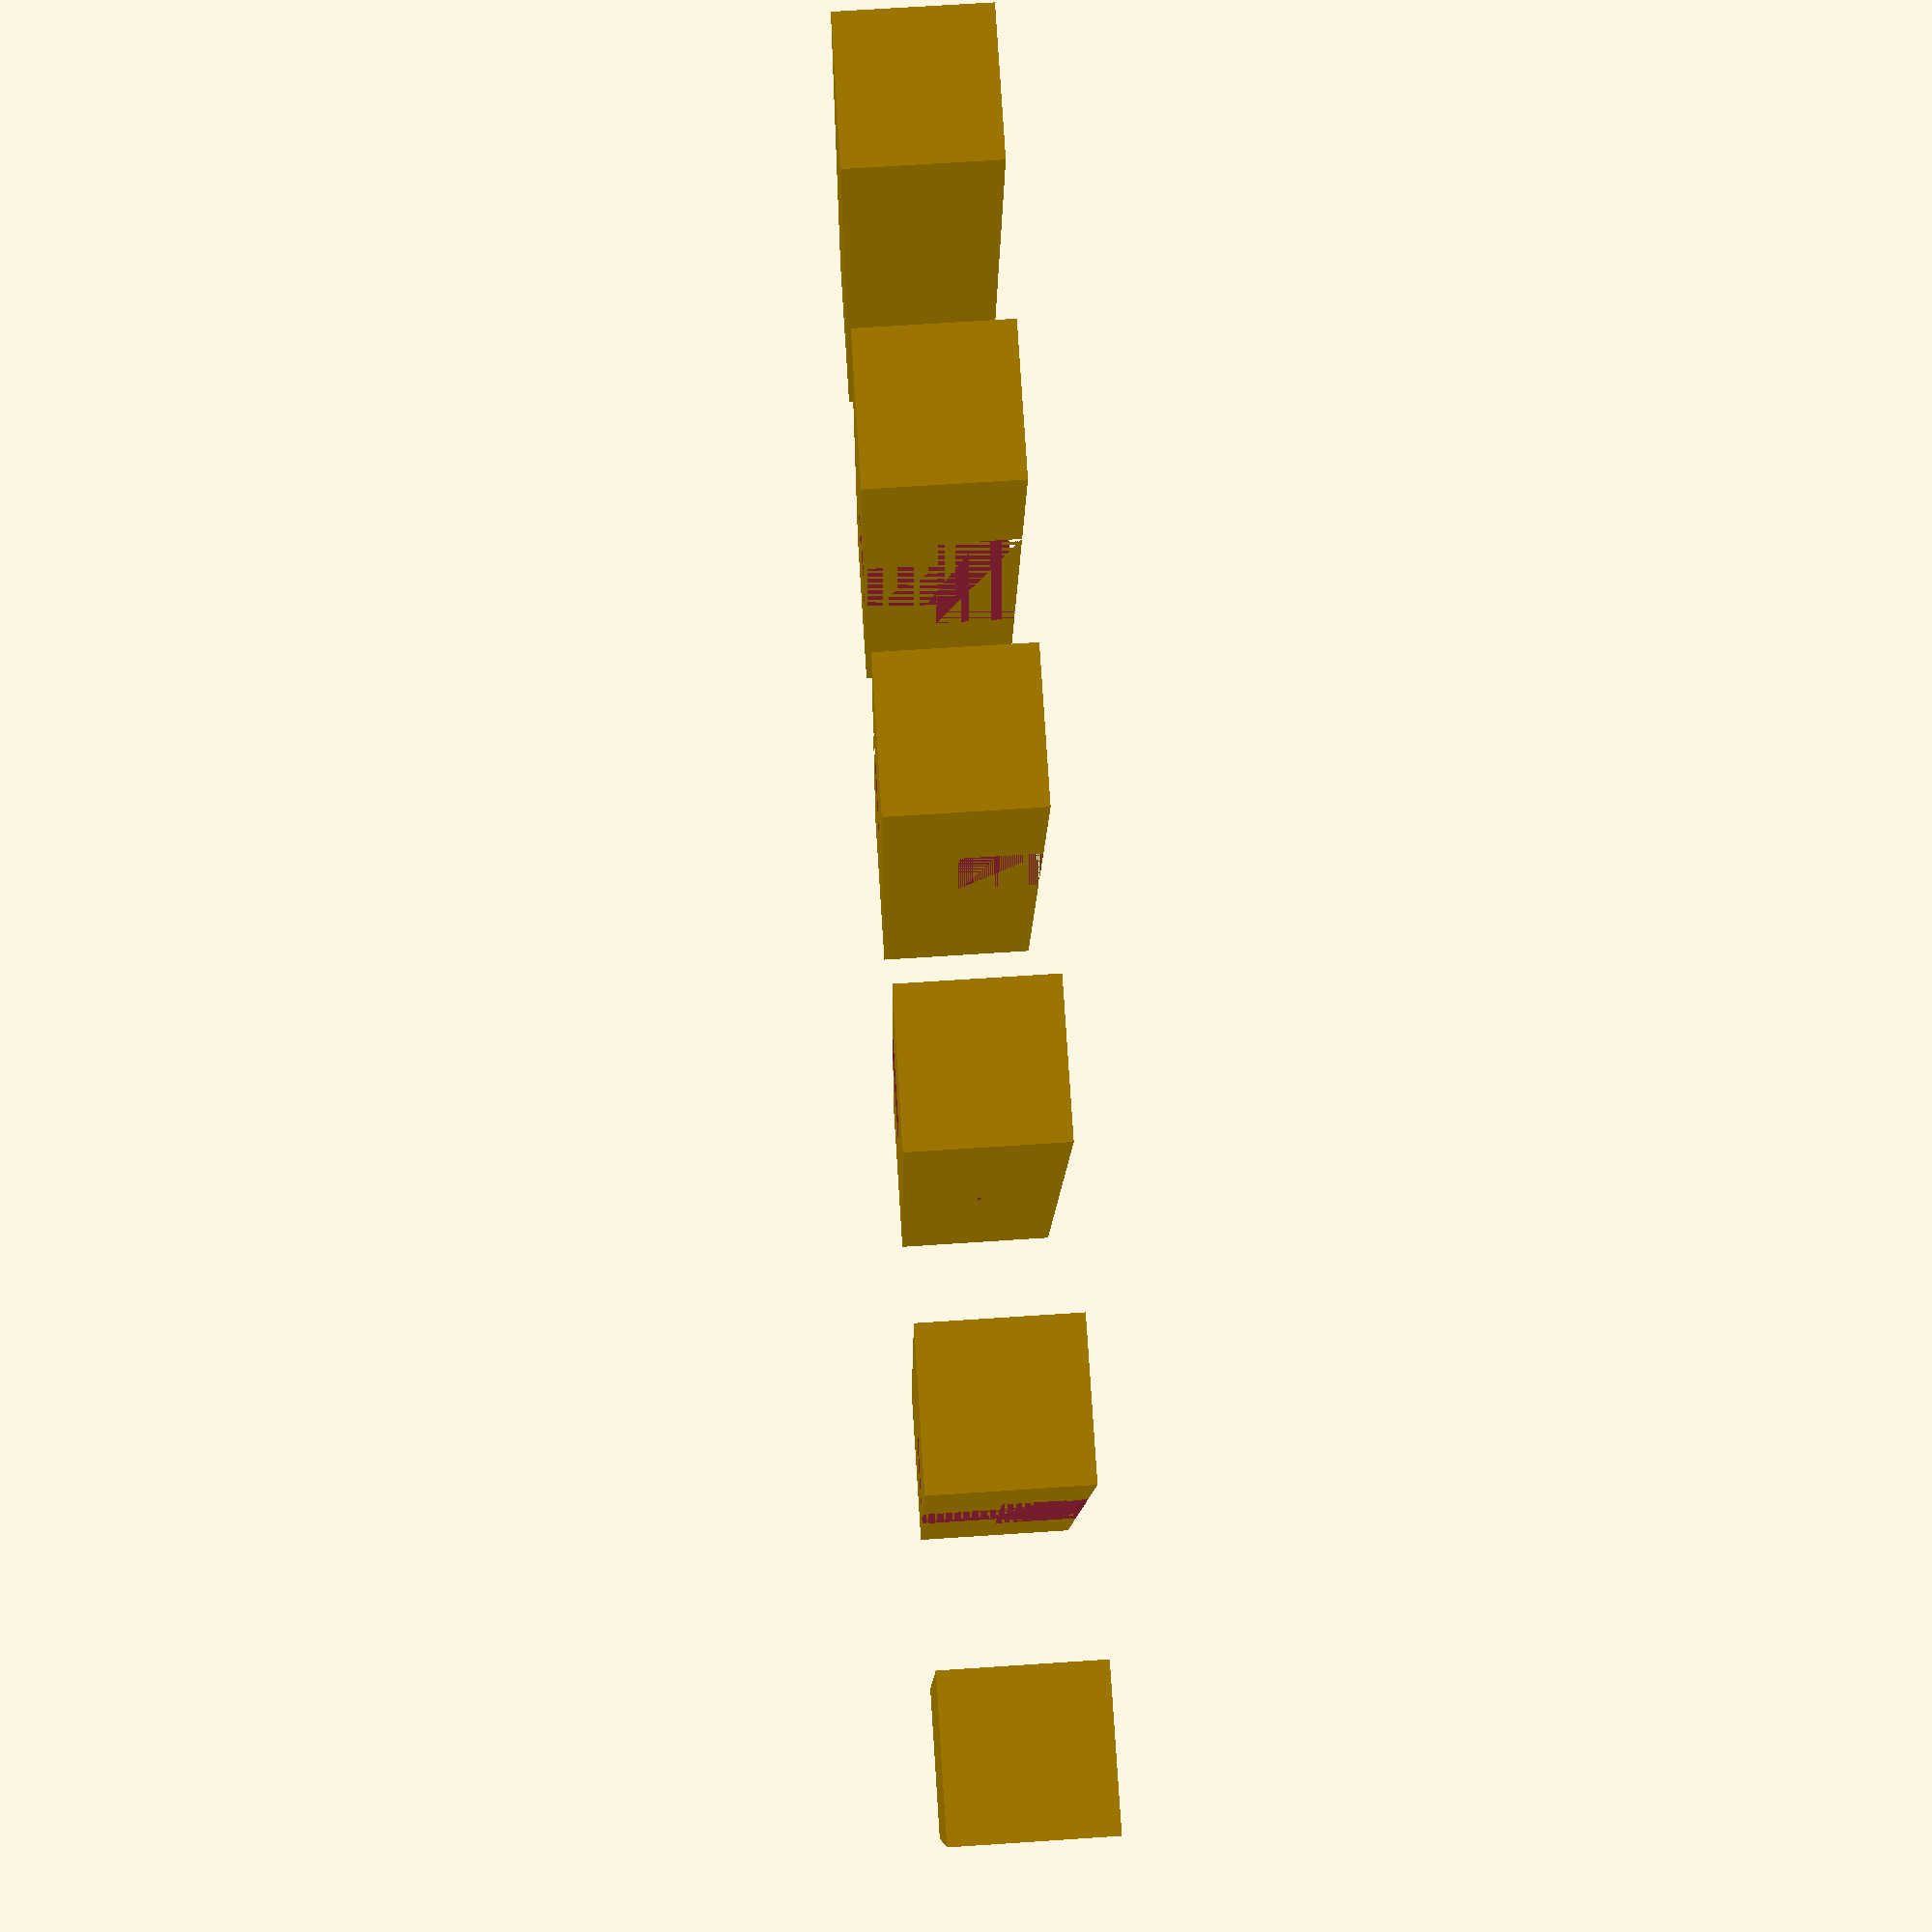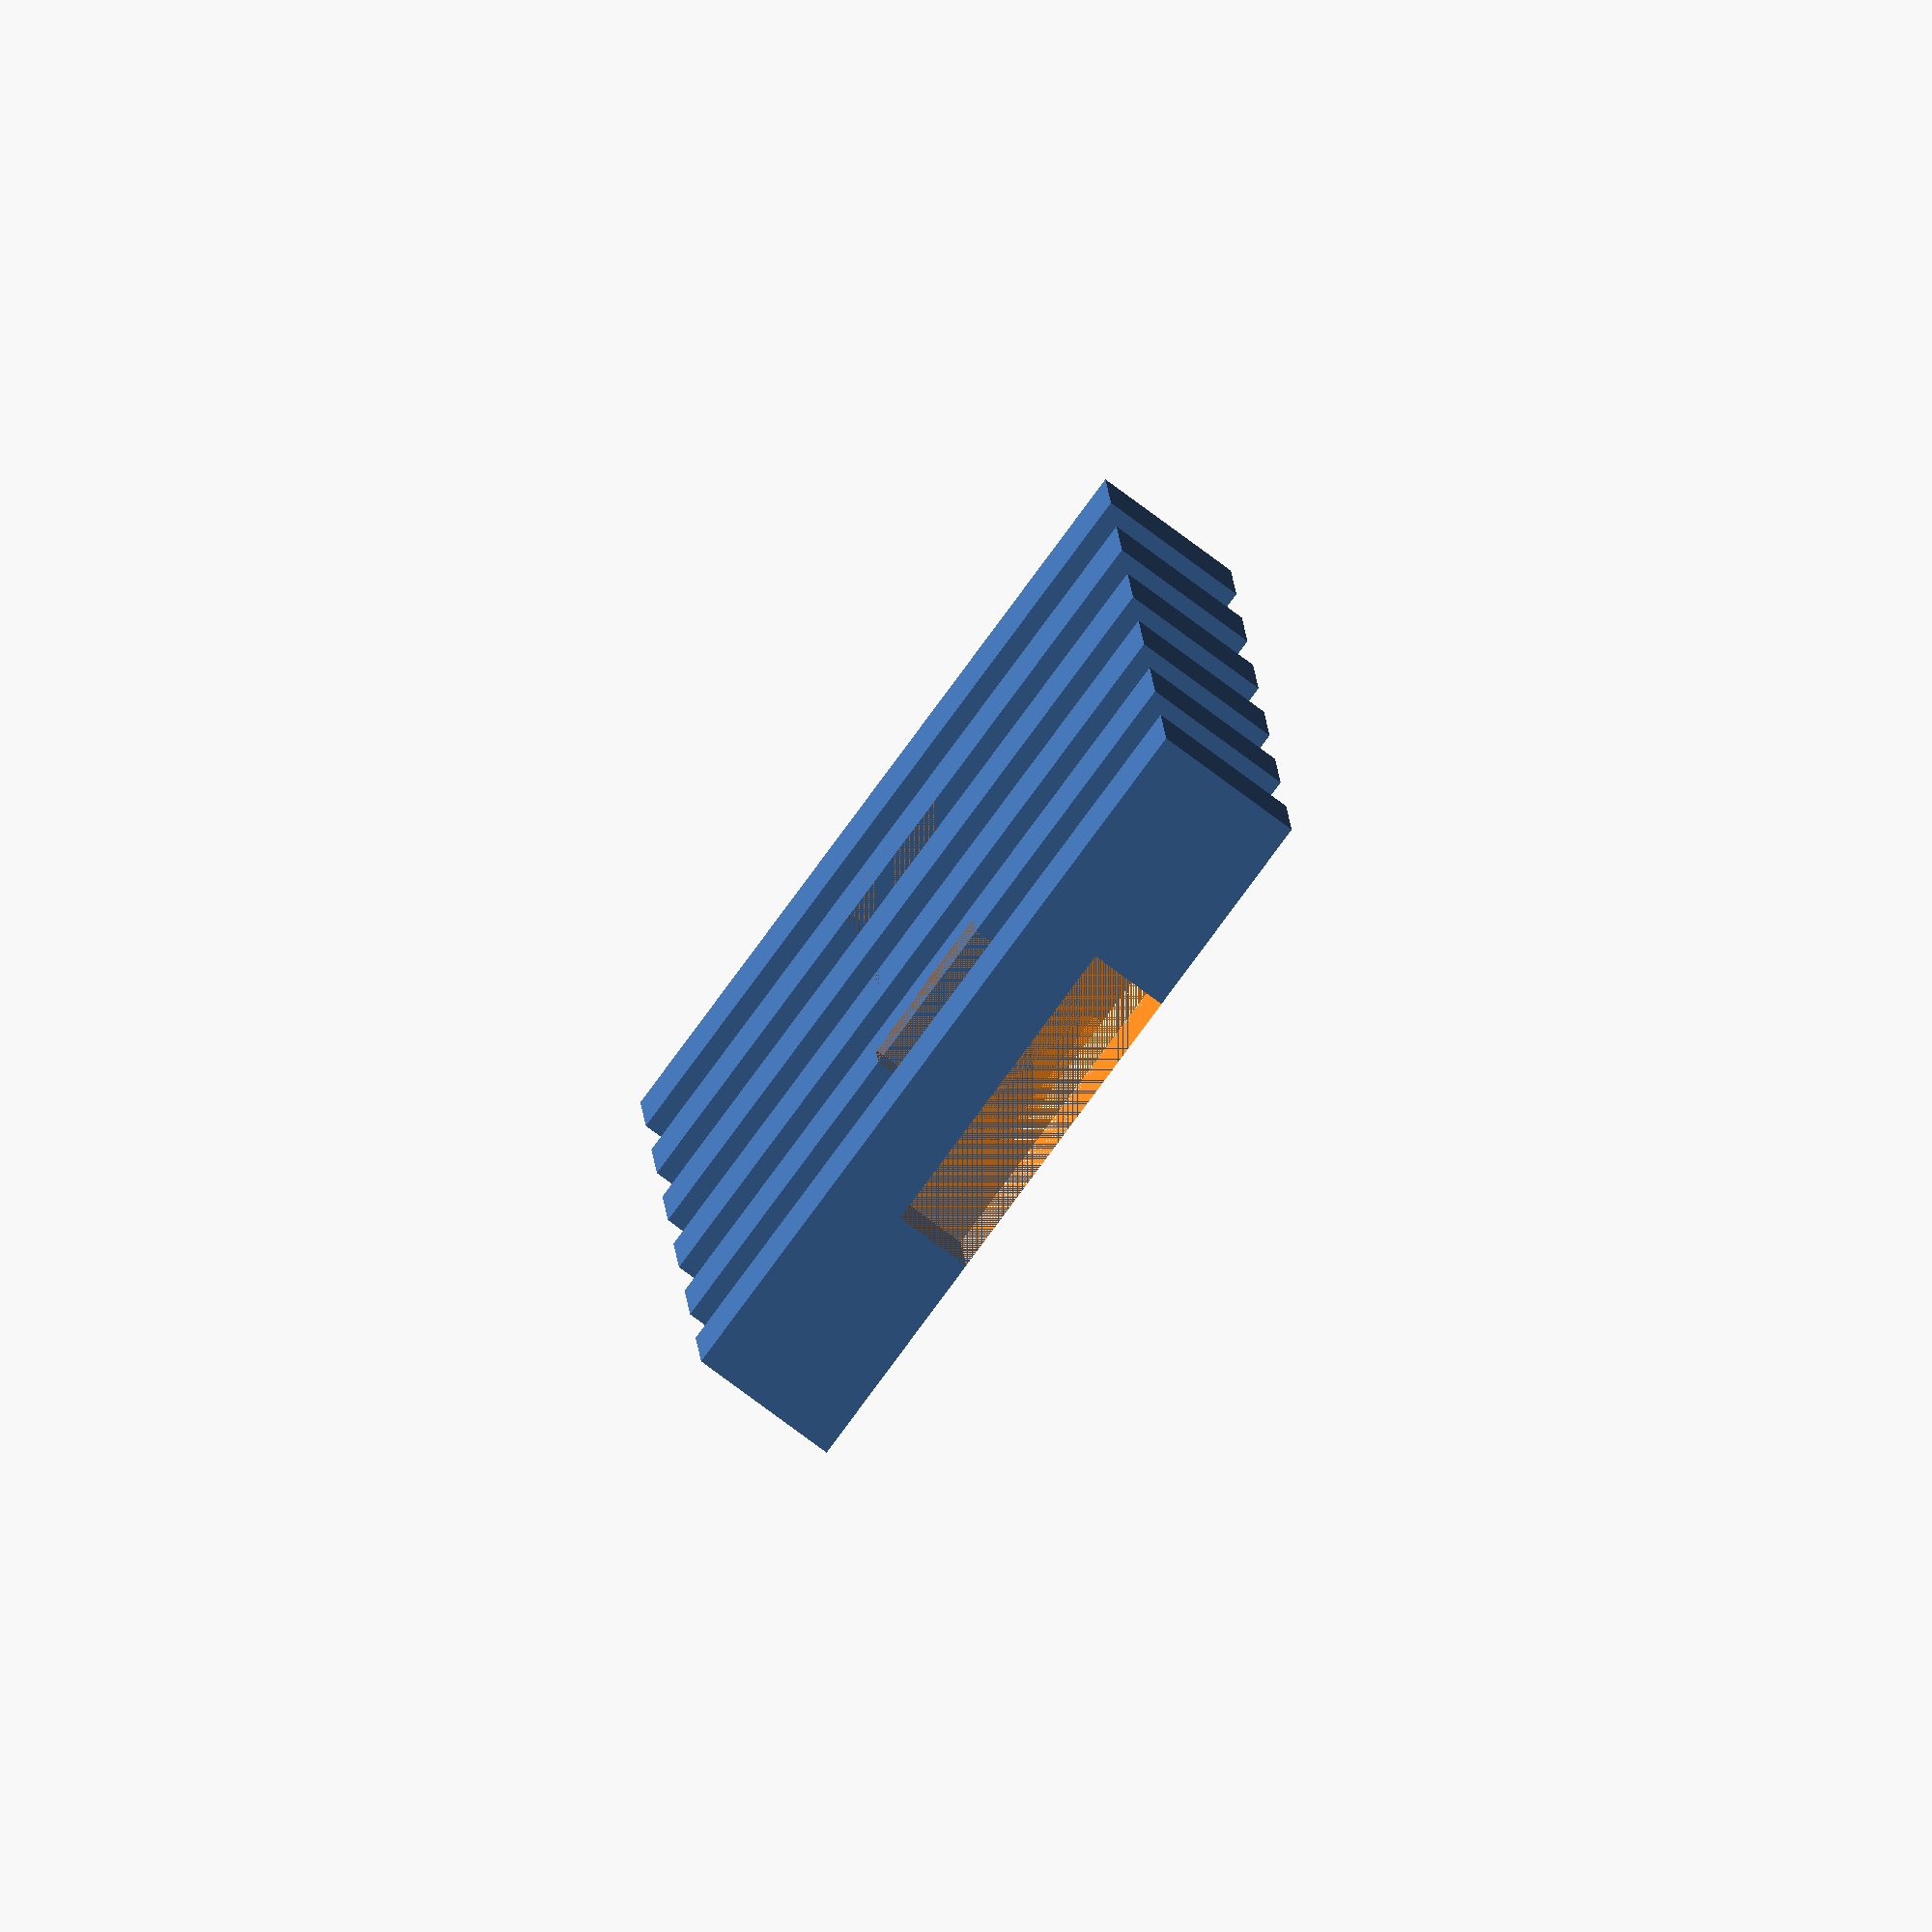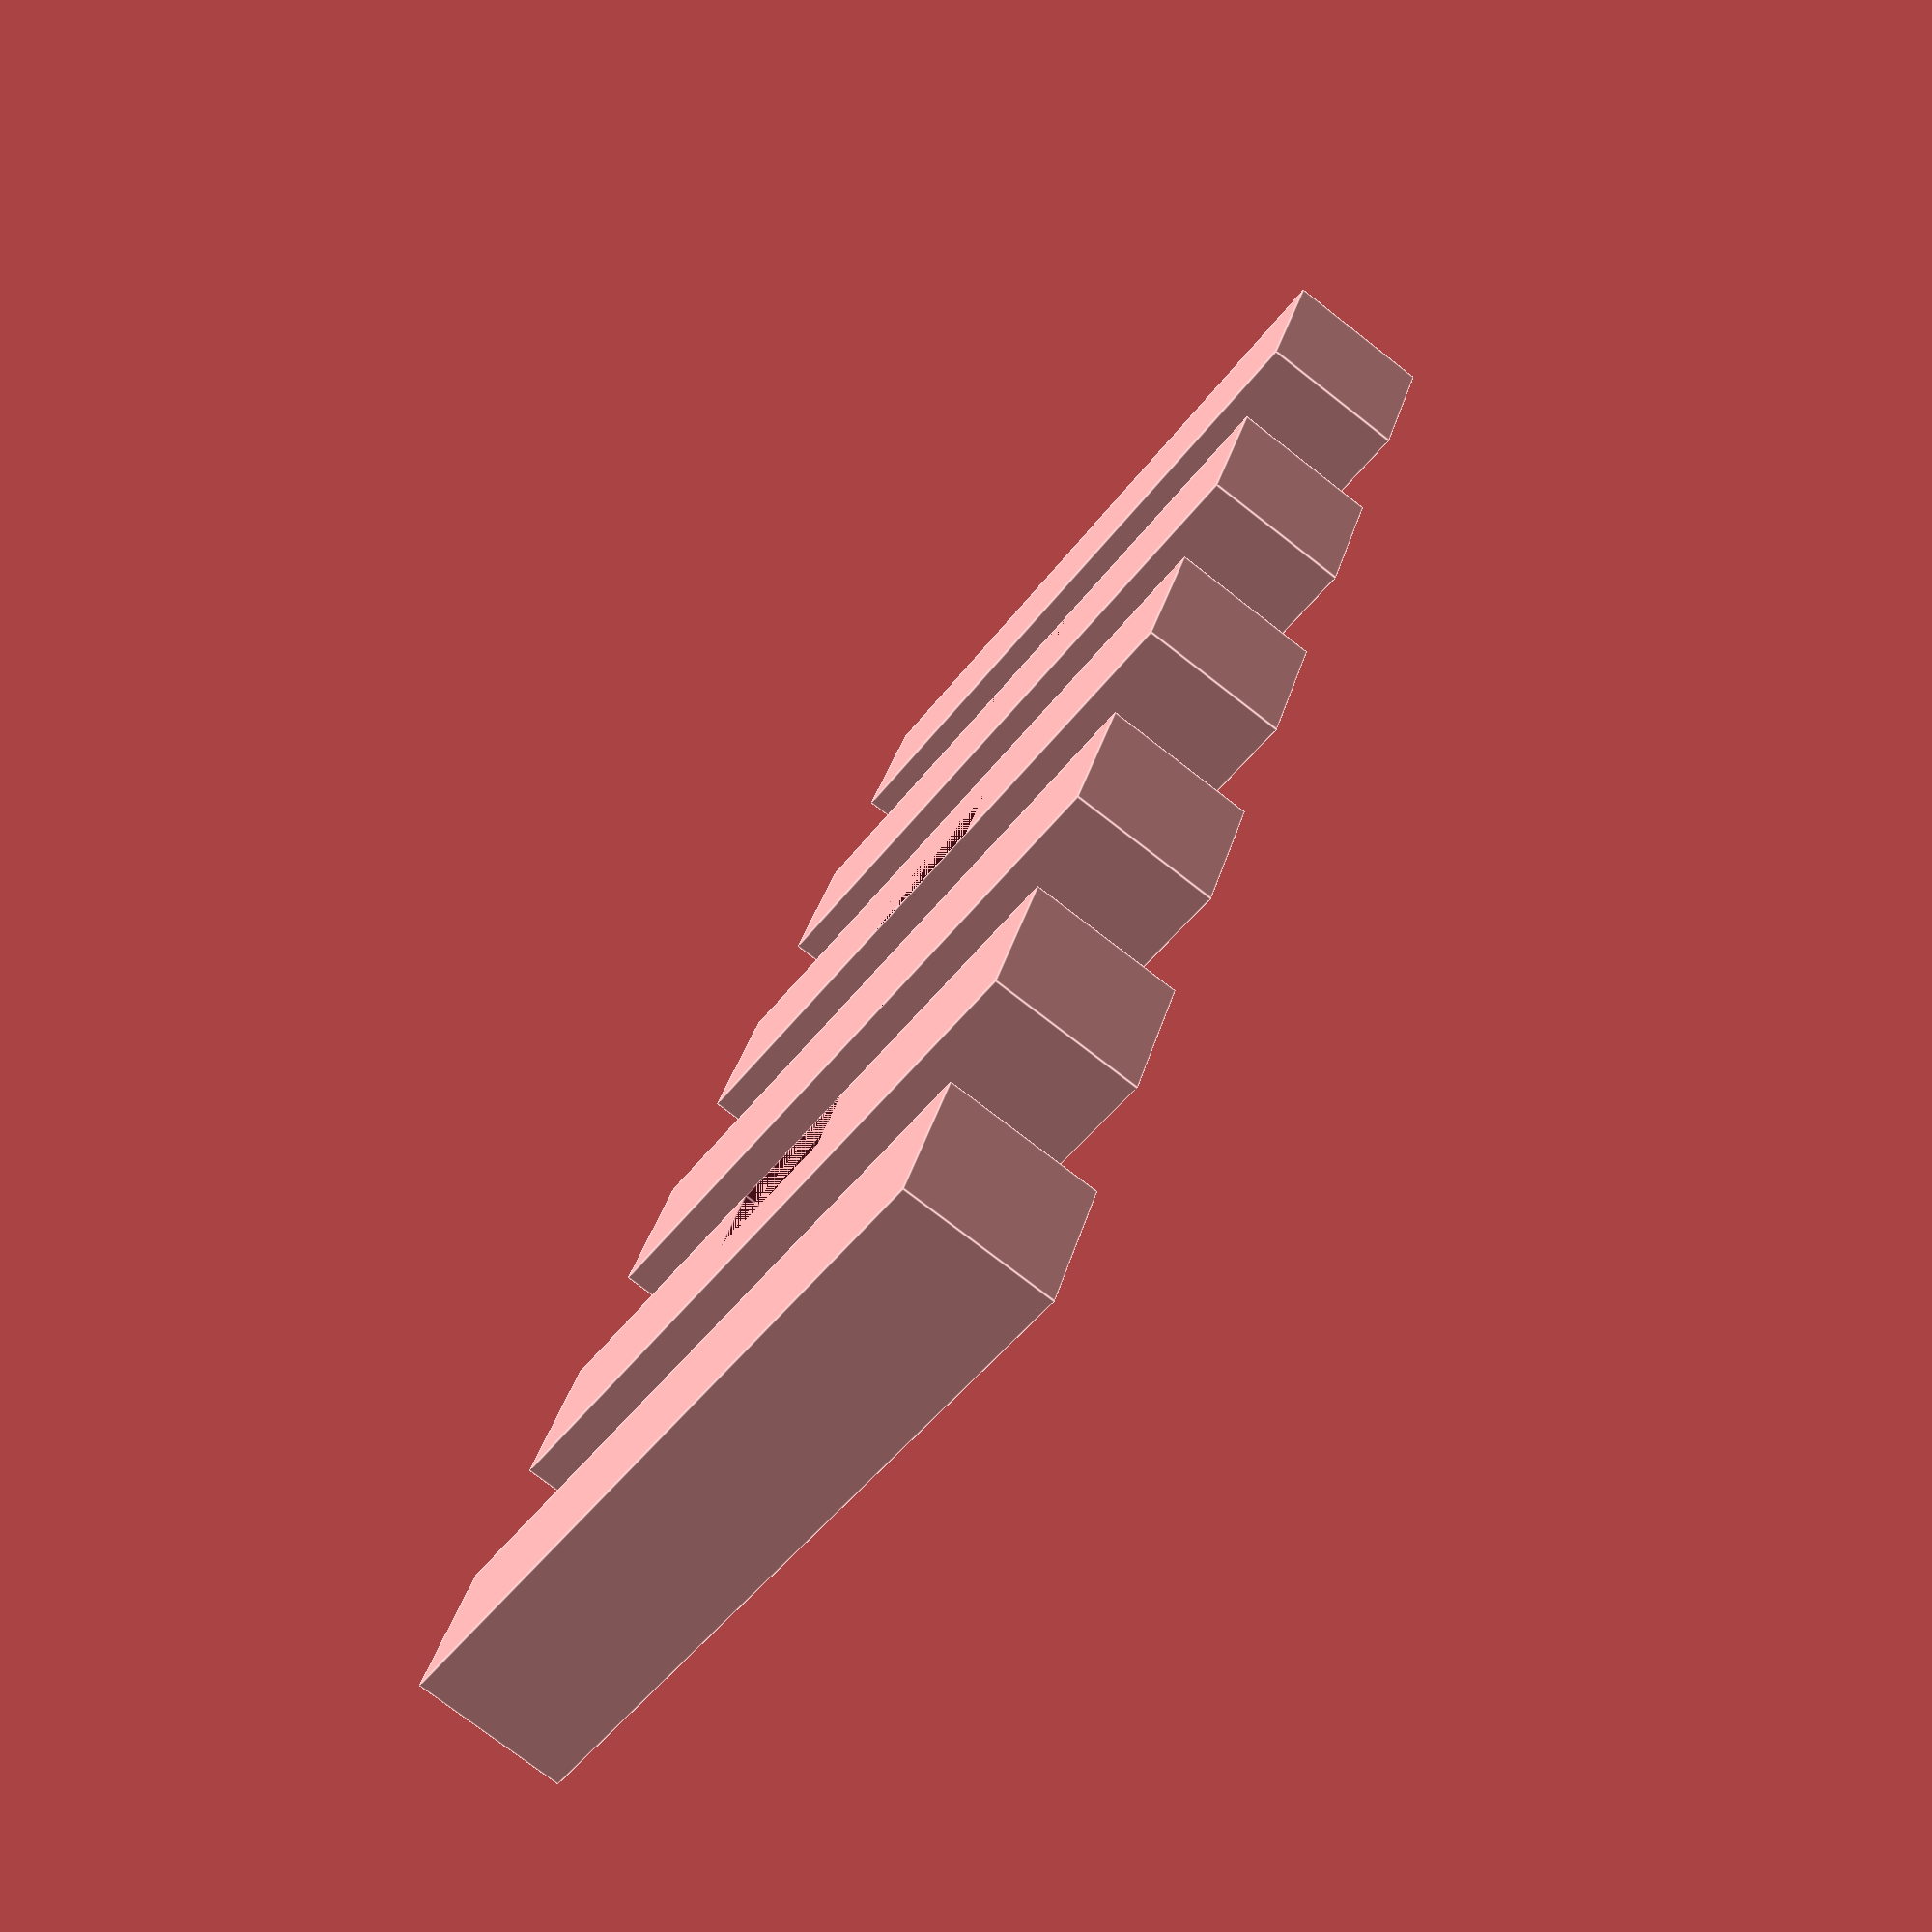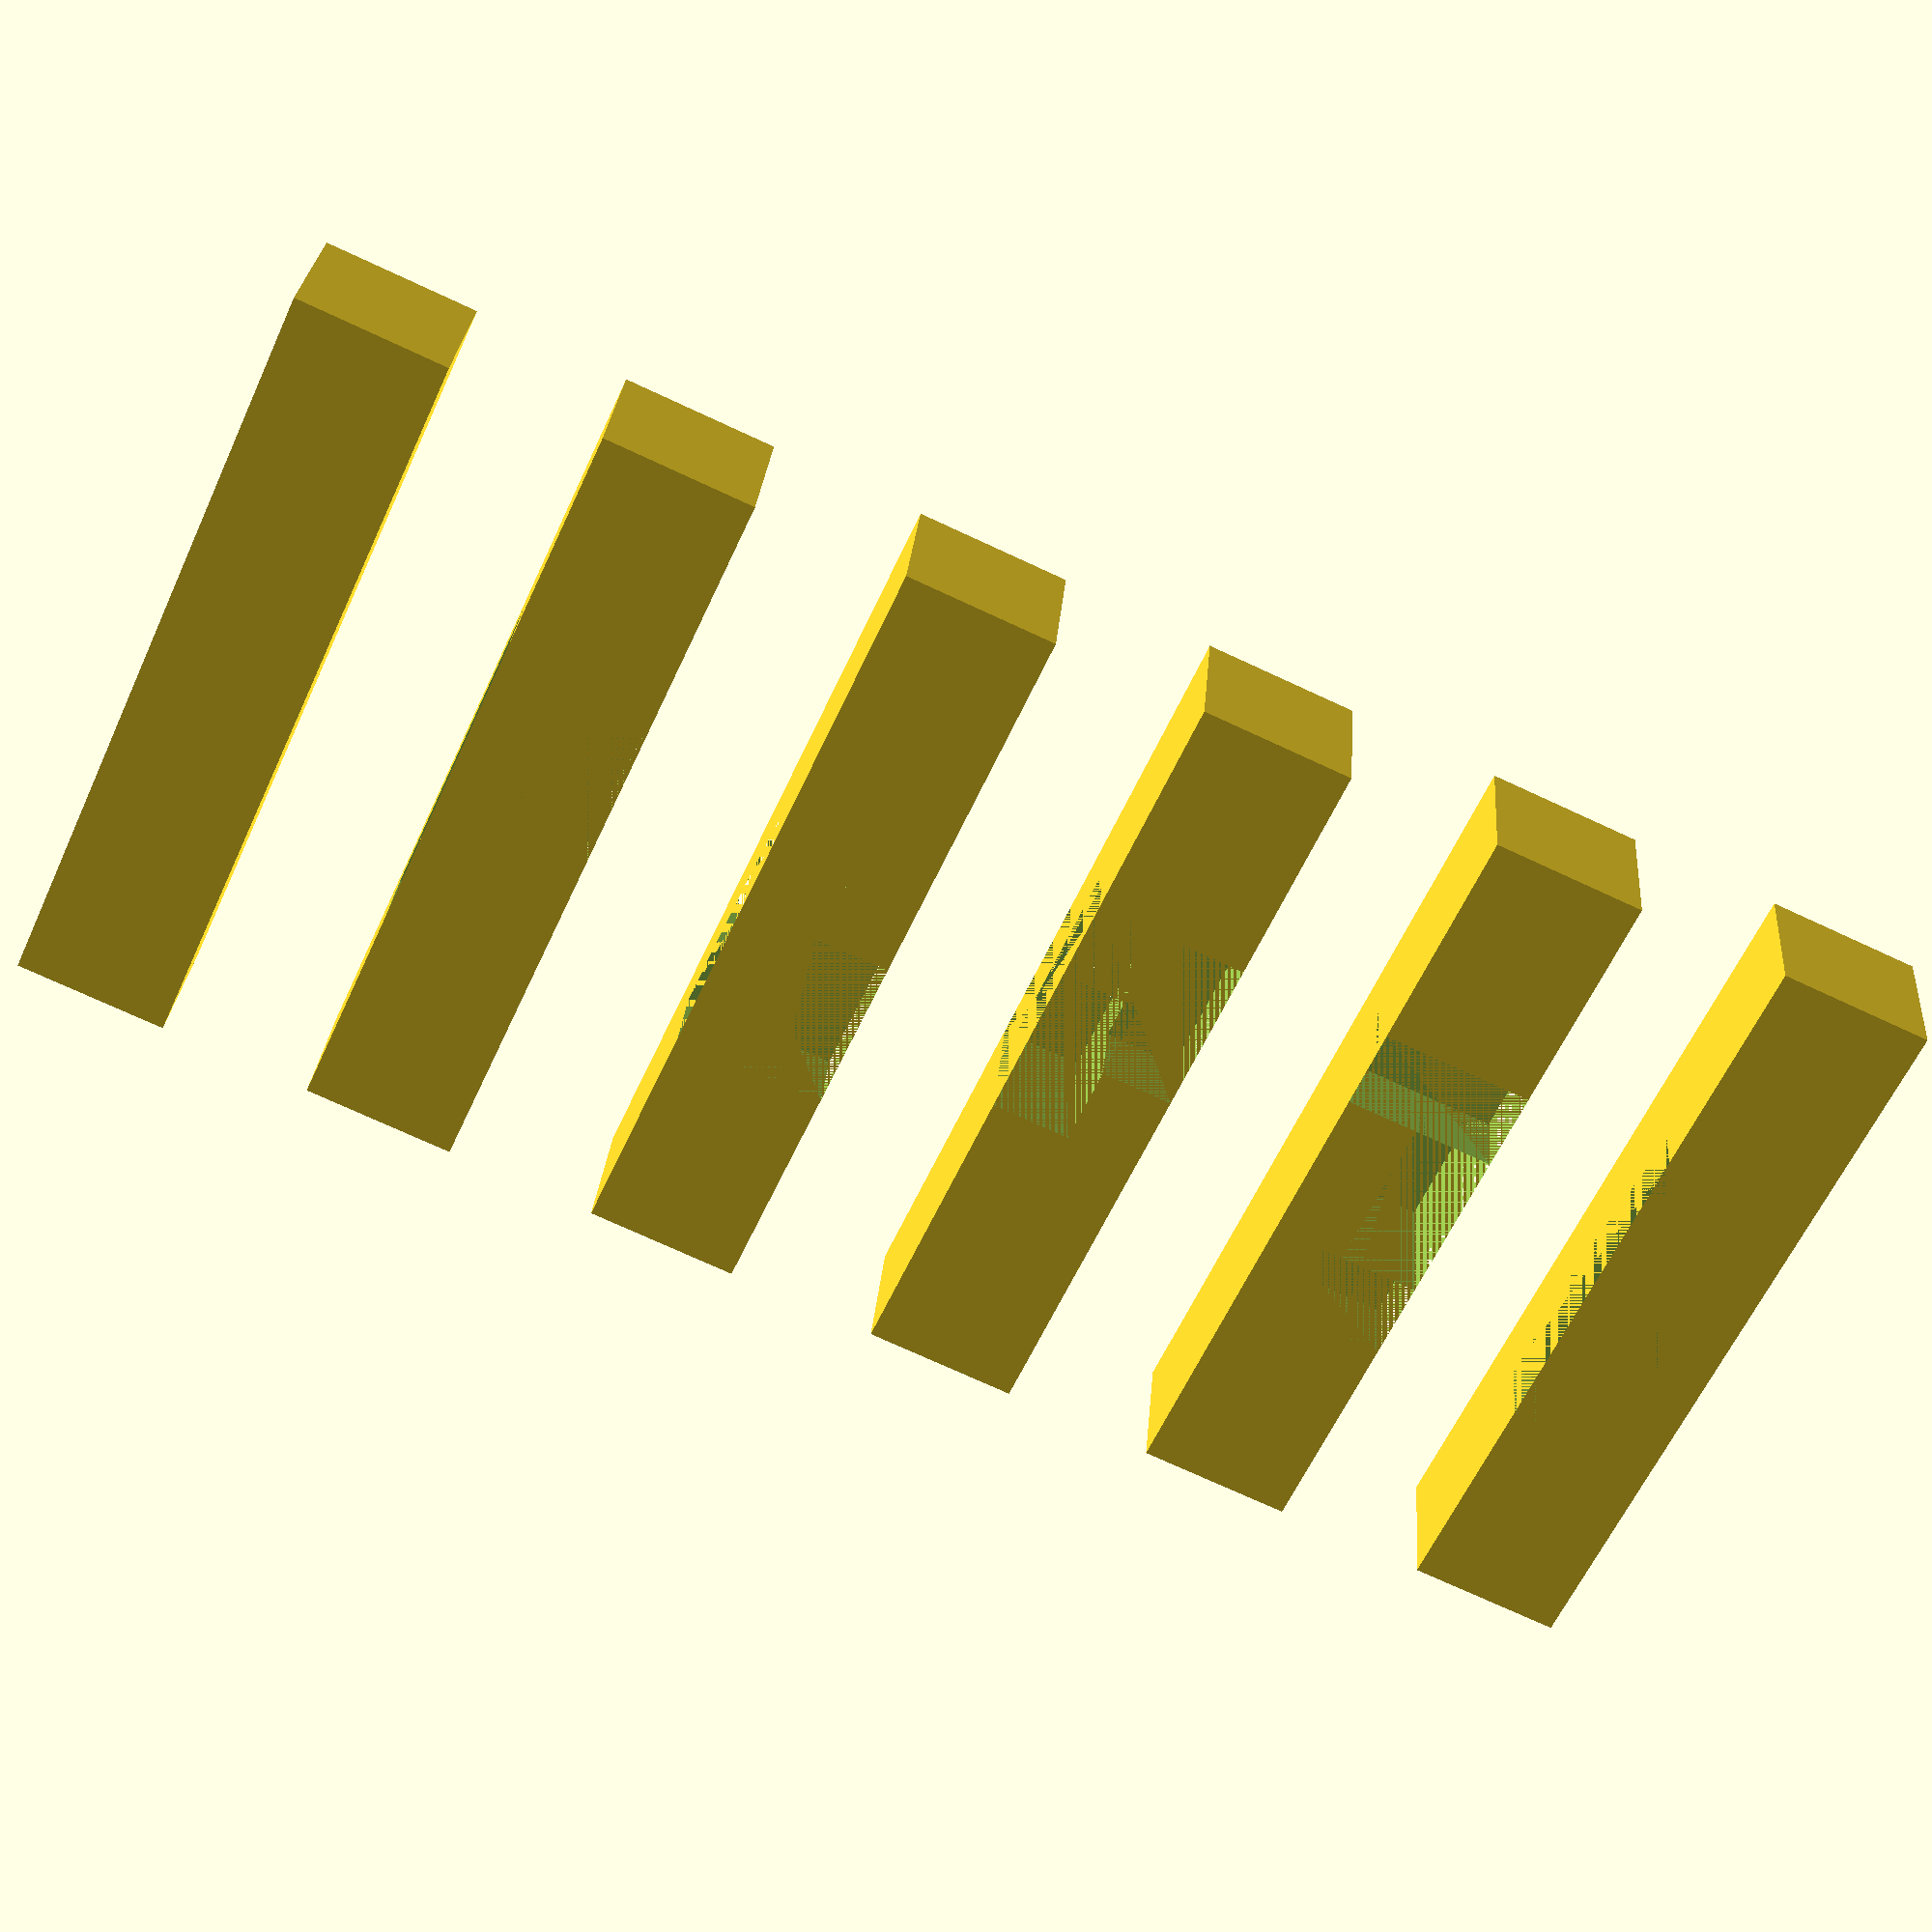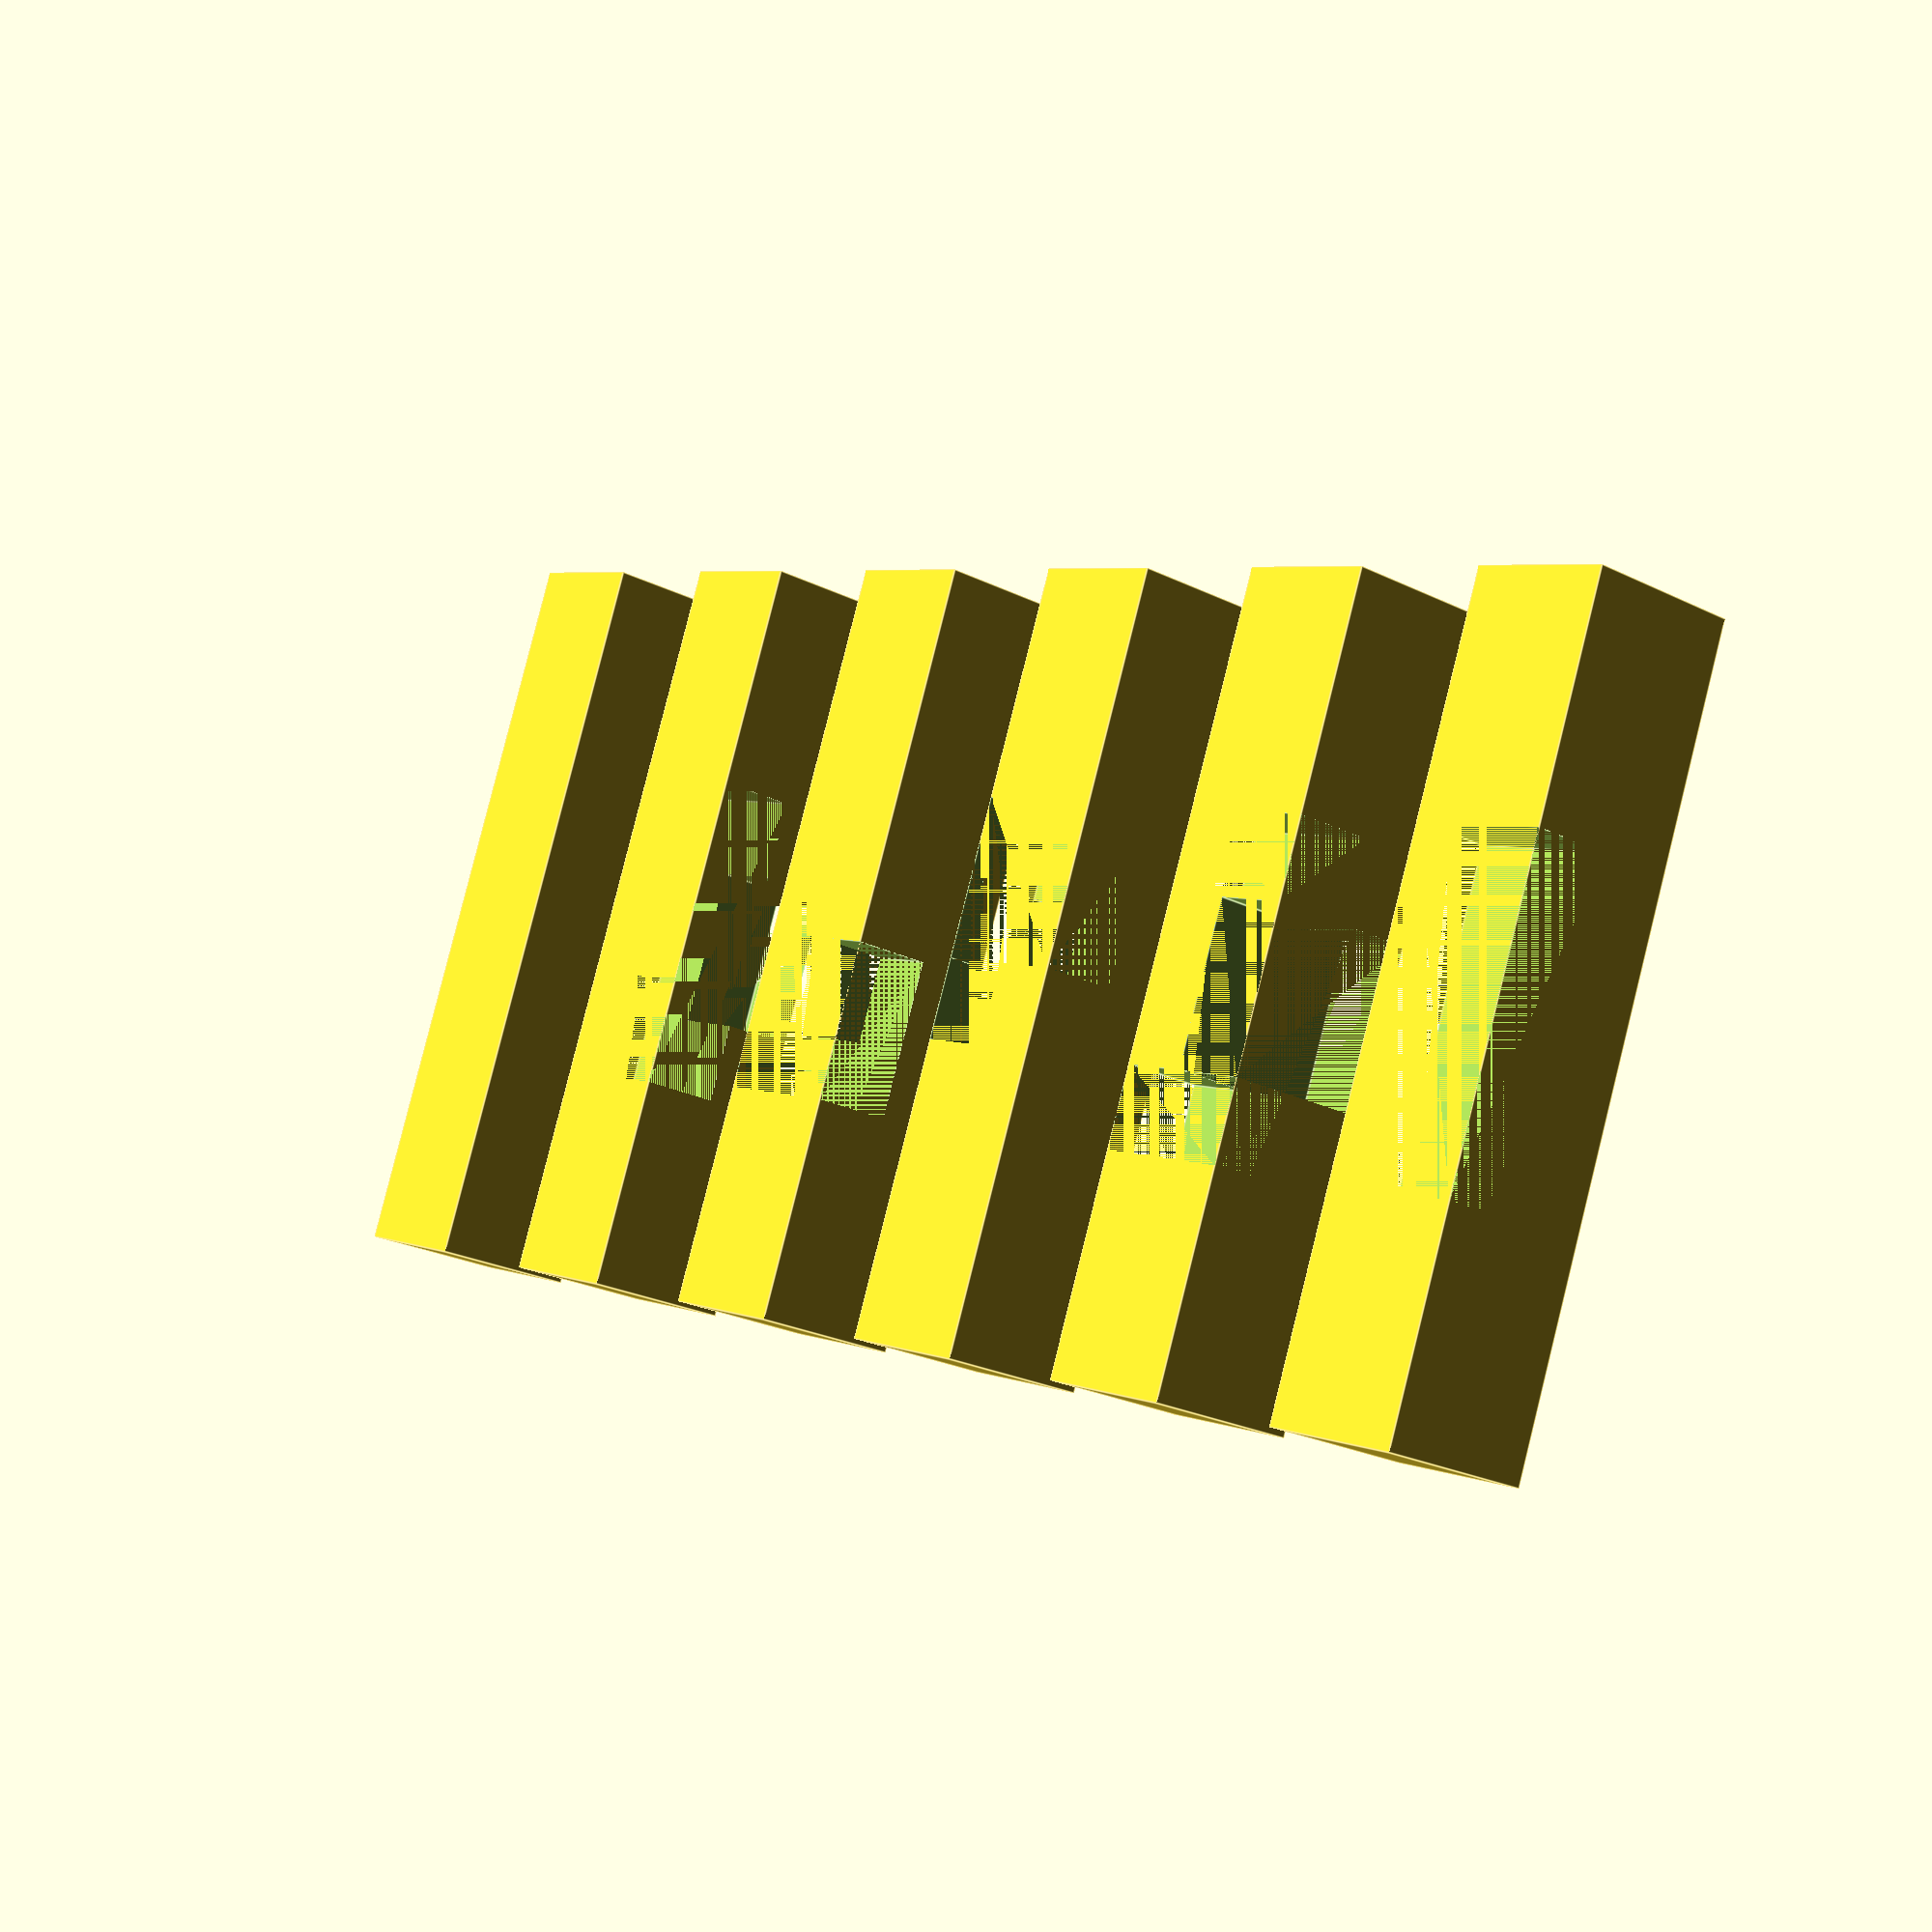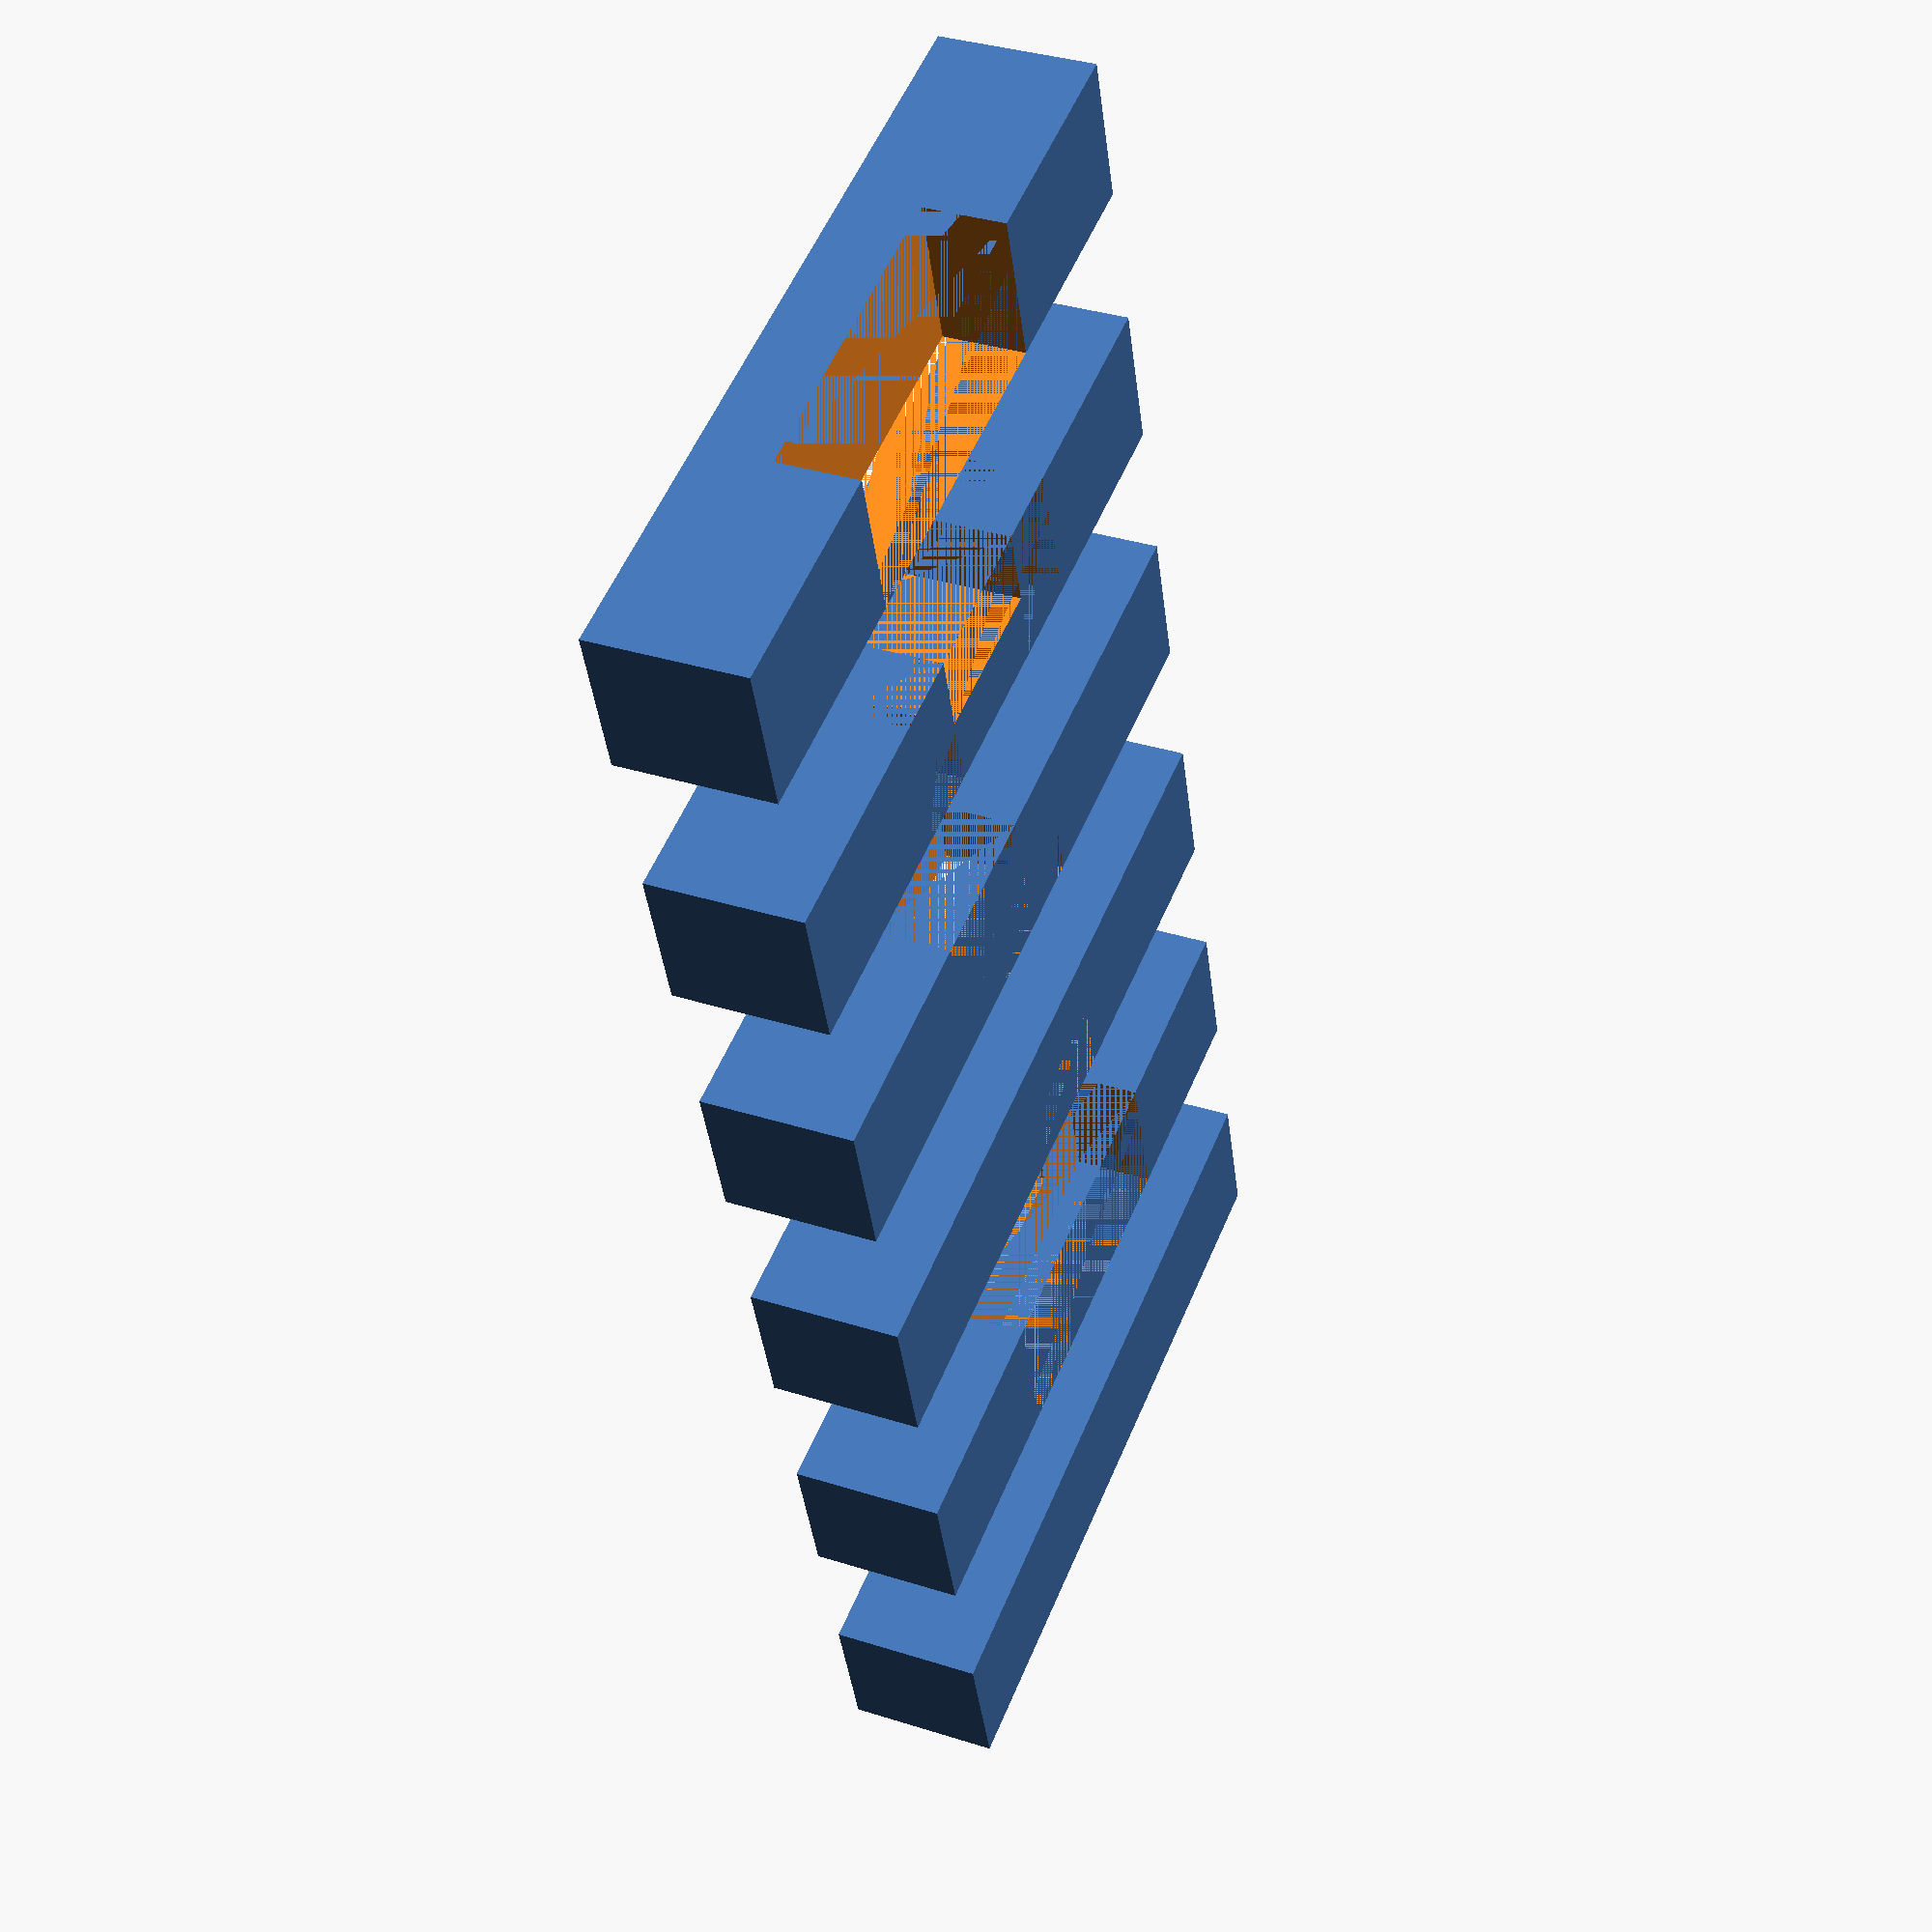
<openscad>
//大小比例控制
Scale=1;
//长度
Height=Scale*50;
//宽度
Width=Scale*10;
//角度
Angle=0;
//偏差
Deviation=0.5;
//根据id自动返回切割位置 参数:id,缩放级别,方条宽度
function cutoffice(id,scale,cubewidth,cubeheight)=cubewidth*1.5;
/* 把上面的结尾改成这个,可以修改每个部件的切割位置
=
	(id==0)?((cubeheight-(cubewidth*2))/2):
	(id==1)?(cubewidth*1.5):
	(id==2)?0:
	(id==3)?0:
	(id==4)?0:
	(id==5)?0:0;
	// */	

//https://jingyan.baidu.com/article/7908e85c9c8227af481ad2a7.html
//根据id自动返回剪切器 参数:id,缩放级别,方条宽度,误差
module cutter(id,scale,cubewidth,deviation)
{
	//全宽
	width=cubewidth;
	//加误差全宽
	adwidth=width+deviation;
	//减误差全宽
	sdwidth=width-deviation;
	//半宽
	hwidth=width/2;
	//加误差半宽
	adhwidth=adwidth/2;
	//减误差半宽
	sdhwidth=sdwidth/2;
	//2
	if(id==0)translate([0,0,sdhwidth])	cube([width,adwidth*2,adhwidth]);
	//5
	if(id==1)union()	{
		translate([0,adhwidth,0])cube([adhwidth,adwidth,width]);
		translate([0,0,sdhwidth]) cube([width,adhwidth,adhwidth]);
		translate([0,adwidth*1.5,sdhwidth]) cube([width,adhwidth,adhwidth]);
	};
	//1
	if(id==2)union()	{
		translate([0,0,sdhwidth])	cube([cubewidth,adwidth,adhwidth]);
		translate([sdhwidth,adhwidth,0])	cube([adhwidth,adwidth,width]);
	};
	//3
	if(id==3)	union()	{
		translate([0,width,sdhwidth])cube([width,adwidth,adhwidth]);
		translate([sdhwidth,adhwidth,0])cube([adhwidth,adwidth,width]);
	};
	//4
	if(id==4)	union()	{
		translate([0,adhwidth,0])cube([adhwidth,adwidth,adhwidth]);
		translate([0,0,sdhwidth])cube([width,adwidth*2,adhwidth]);
	};
}
//调试剪切器
//translate([0,0,20])cutter(1,Scale,Width,1);

for(i=[0:5])
{
	translate([(Width+10)*i,0,0])rotate([0,Angle,0]) 	difference() {
		cube([Width,Height,Width]);
		translate([0,cutoffice(i,Scale,Width,Height),0]) cutter(i,Scale,Width,Deviation);
	}
}

/* 另一个版本的6根锁,有空再研究
//根据id自动返回剪切器 参数:id,缩放级别,方条宽度
module cutter(id,scale,cubewidth)
{
	if(id==0)	translate([0,0,Width/2])	{
		cube([cubewidth,cubewidth,cubewidth/2]);
		translate([0,cubewidth*1.5,0]) cube([cubewidth,cubewidth/2,cubewidth/2]);
	};
	if(id==1)	union()	{
		cube([cubewidth/2,cubewidth*1.5,cubewidth]);
		translate([0,cubewidth/2,cubewidth/2]) cube([cubewidth,cubewidth,cubewidth/2]);
	};
		if(id==2)translate([0,0,cubewidth/2])	cube([cubewidth,cubewidth,cubewidth/2]);
	if(id==3)	union()	{
		cube([cubewidth/2,cubewidth*2,cubewidth]);
		translate([0,cubewidth/2,cubewidth/2]) cube([cubewidth,cubewidth,cubewidth/2]);
	};
}
// */

</openscad>
<views>
elev=291.4 azim=348.2 roll=266.2 proj=p view=wireframe
elev=258.6 azim=93.4 roll=306.6 proj=o view=wireframe
elev=255.3 azim=246.6 roll=308.0 proj=p view=edges
elev=152.6 azim=24.6 roll=175.5 proj=p view=wireframe
elev=23.8 azim=202.3 roll=50.1 proj=p view=edges
elev=325.4 azim=72.7 roll=293.2 proj=p view=wireframe
</views>
